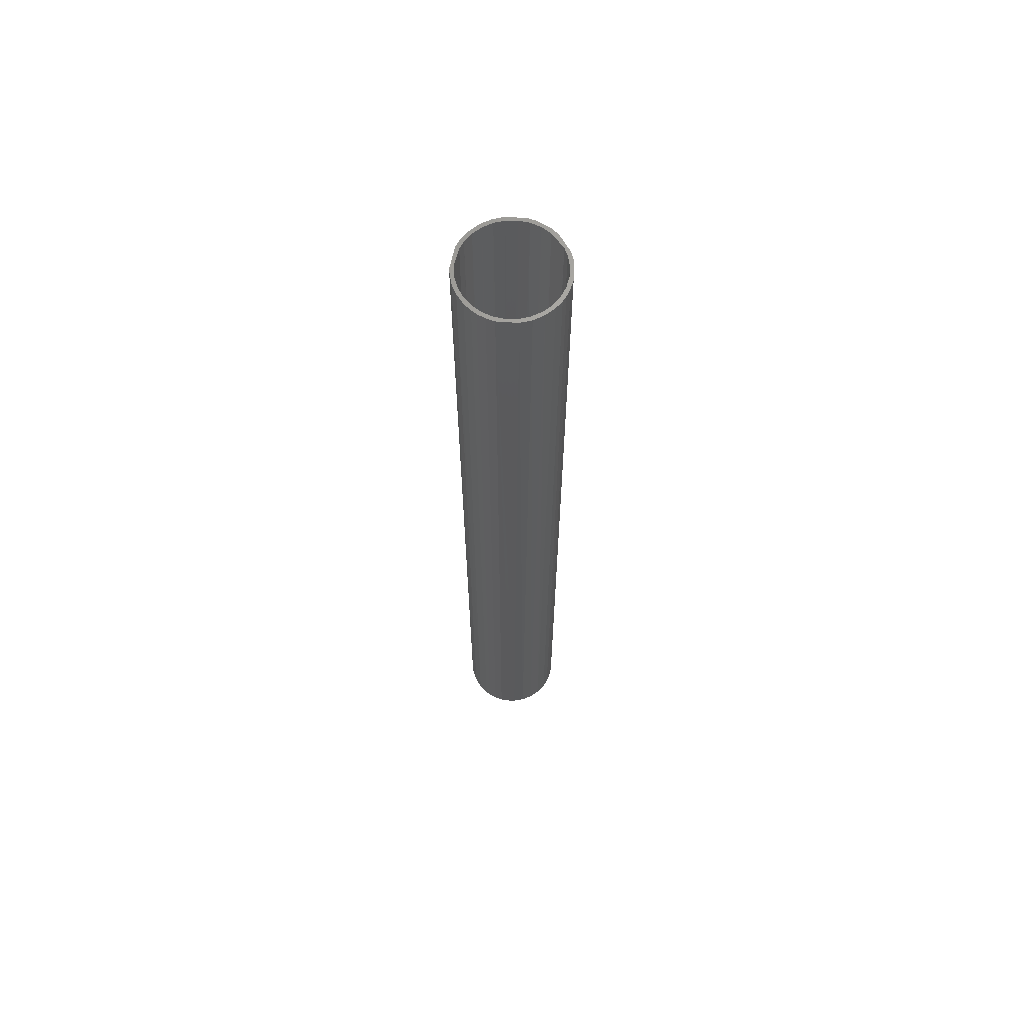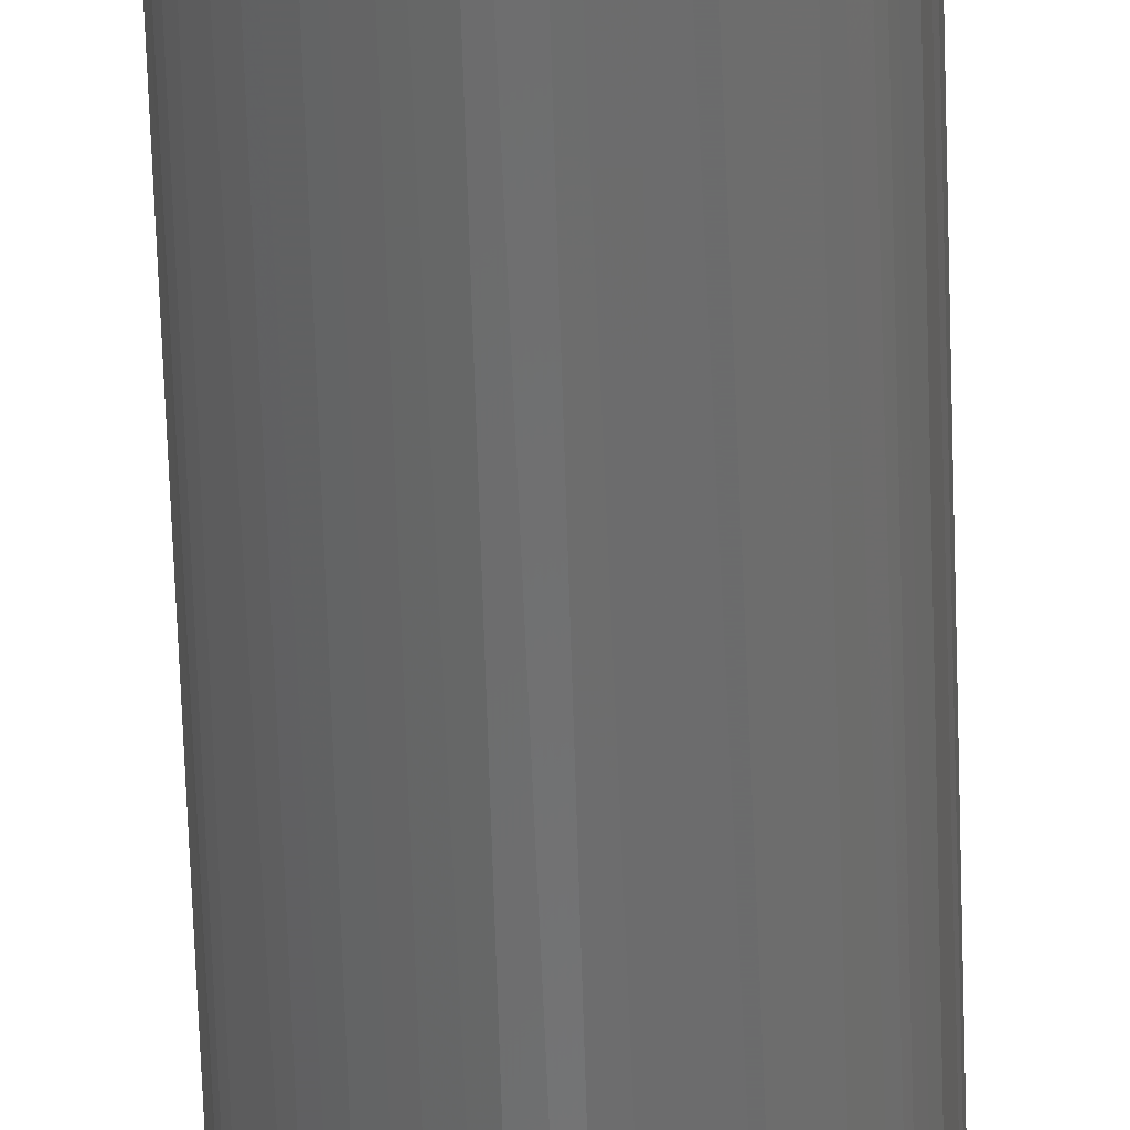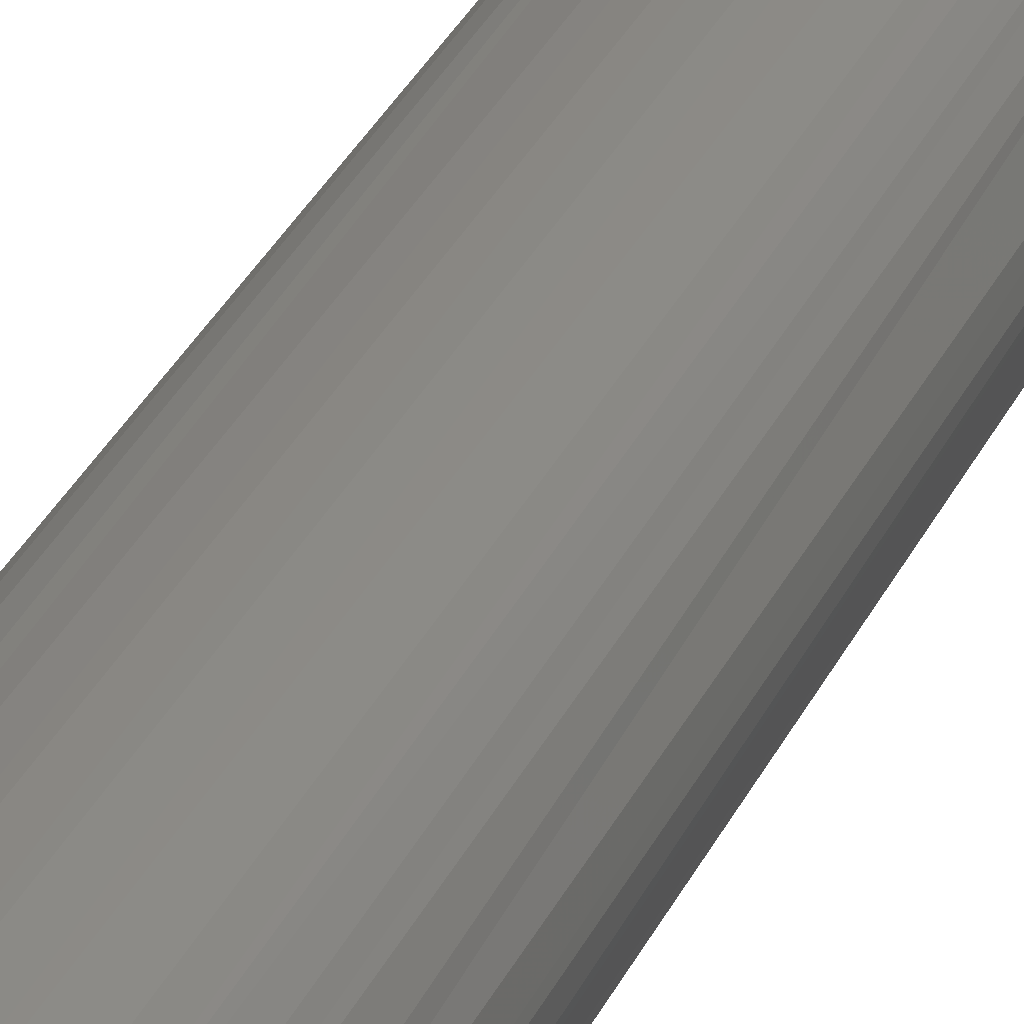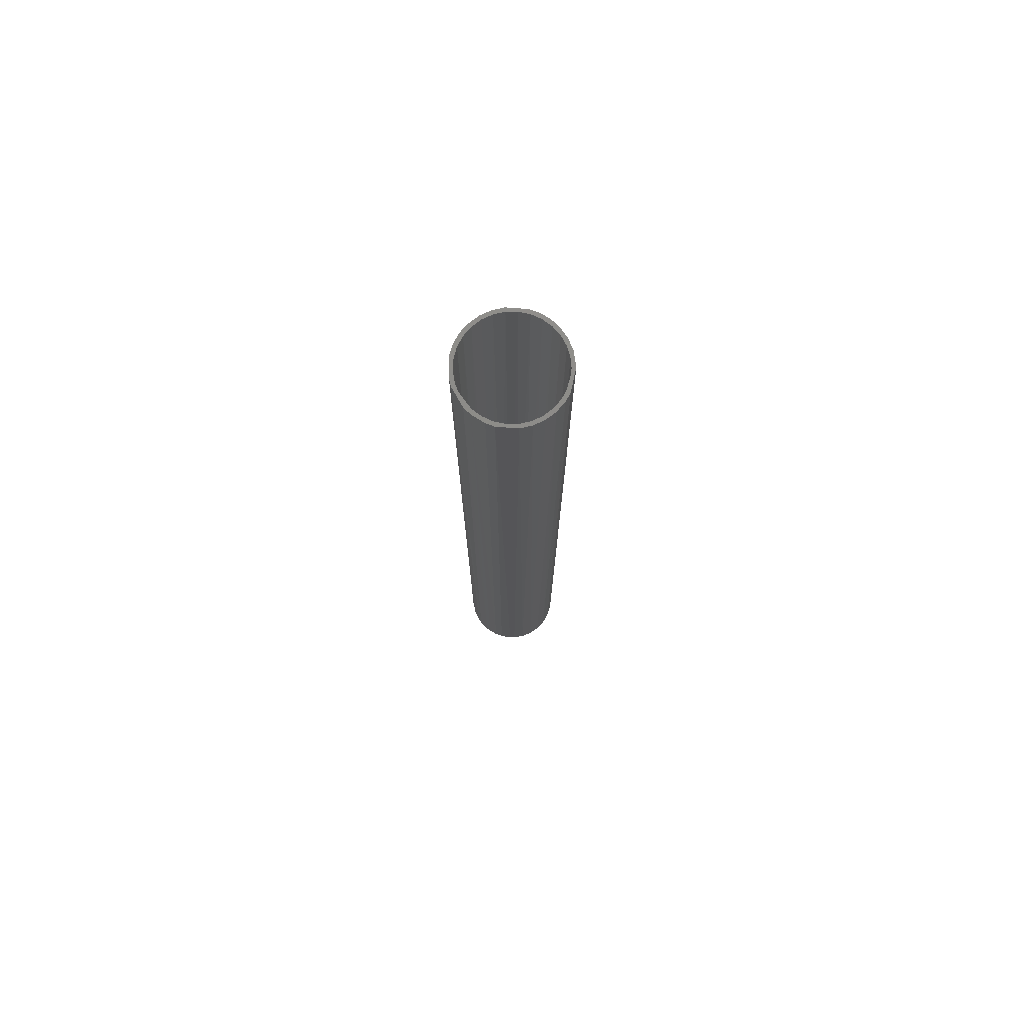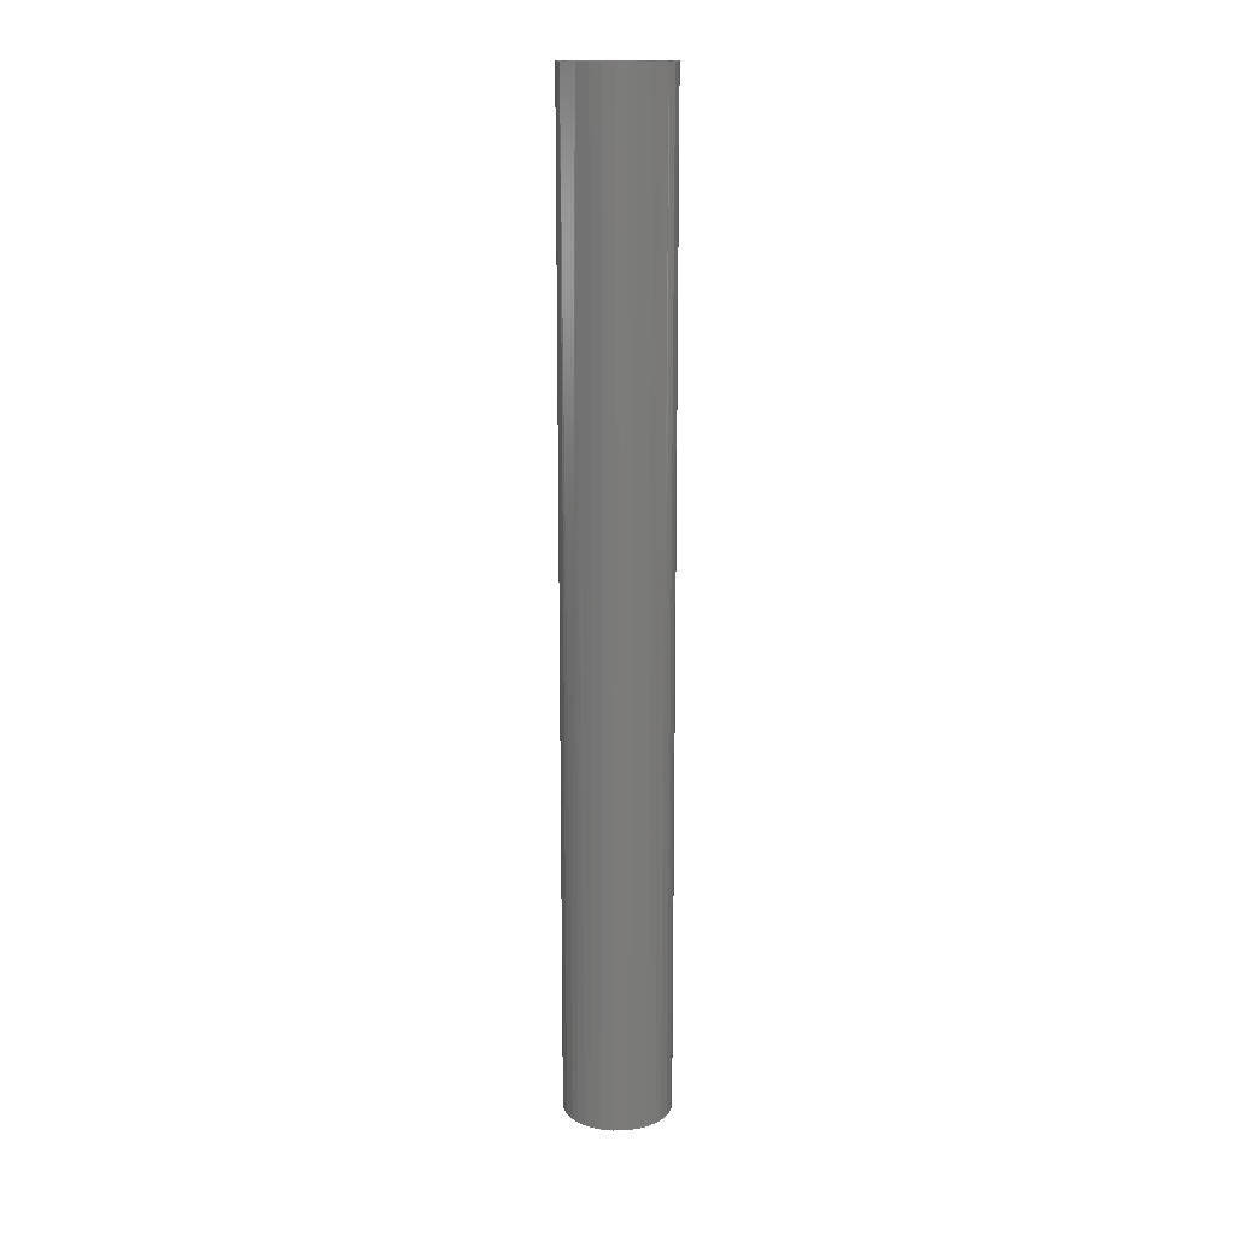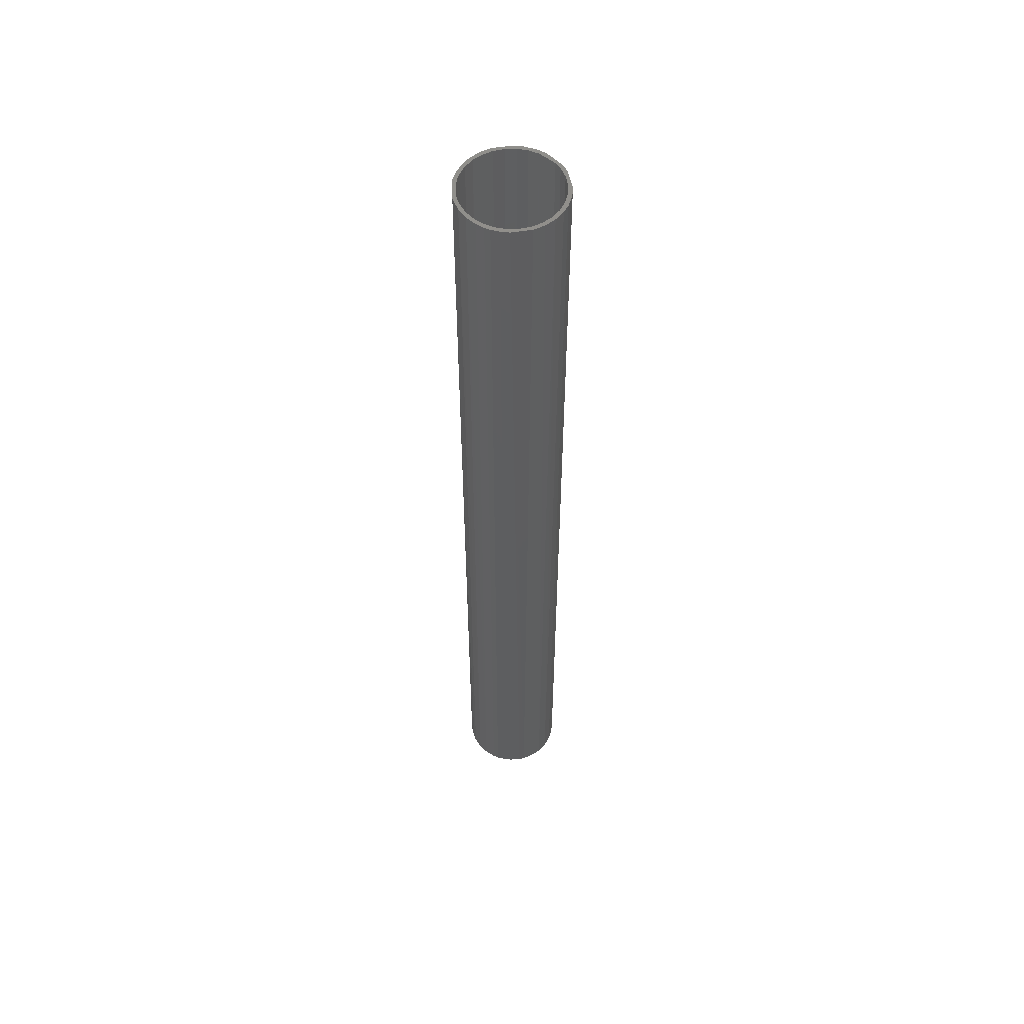
<metadata>
{"format":"stl","ext":"stl","renderer":"f3d","projection":"perspective","resolution":1024,"background":"white","views":[{"elev":65.3,"azim":161.0,"up":"+Z"},{"elev":-58.2,"azim":-178.2,"up":"+Y"},{"elev":23.9,"azim":-163.0,"up":"+Y"},{"elev":75.9,"azim":-18.9,"up":"+Z"},{"elev":15.4,"azim":113.2,"up":"+Z"},{"elev":55.0,"azim":147.5,"up":"+Z"}]}
</metadata>
<code>
# stl→obj: 124 verts, 244 faces
v 0.01854 0.01957 0.005907
v 0.02505 -0.009979 0.005907
v 0.01515 0.02235 0.005907
v 0.007223 0.02602 0.005907
v 0.009994 0.02508 0.005907
v 0.02559 0.008621 0.005907
v 0.02684 0.002919 0.005907
v 0.02313 0.01392 0.005907
v 0.0215 0.01634 0.005907
v 0.02637 -0.005804 0.005907
v 0.02684 -0.002919 0.005907
v 0.02313 -0.01392 0.005907
v -0.004368 0.02664 0.005907
v 0.0196 -0.01857 0.005907
v 0.009994 -0.02508 0.005907
v 0.01515 -0.02235 0.005907
v 0.004368 -0.02664 0.005907
v 0.001462 0.02696 0.005907
v -0.009994 0.02508 0.005907
v -0.027 0 0.005907
v -0.01515 0.02235 0.005907
v -0.02559 0.008621 0.005907
v -0.02313 0.01392 0.005907
v -0.02637 0.005804 0.005907
v -0.0215 0.01634 0.005907
v -0.01854 0.01957 0.005907
v -0.009994 -0.02508 0.005907
v -0.007223 -0.02602 0.005907
v -0.01515 -0.02235 0.005907
v -0.001462 -0.02696 0.005907
v -0.02313 -0.01392 0.005907
v -0.02559 -0.008621 0.005907
v -0.02637 -0.005804 0.005907
v -0.01854 -0.01957 0.005907
v -0.0215 -0.01634 0.005907
v -0.02485 0.002703 0.01091
v -0.02269 -0.0105 0.01091
v -0.0199 -0.01513 0.01091
v -0.02369 -0.007983 0.01091
v -0.02485 -0.002703 0.01091
v -0.01619 -0.01905 0.01091
v 0.0199 0.01513 0.01091
v 0.01619 0.01905 0.01091
v -0.01171 -0.02209 0.01091
v -0.001353 -0.02496 0.01091
v -0.006688 -0.02409 0.01091
v -0.01403 0.02069 0.01091
v -0.01815 0.01719 0.01091
v -0.02142 0.01289 0.01091
v -0.02369 0.007983 0.01091
v 0.001353 0.02496 0.01091
v -0.004045 0.02467 0.01091
v -0.009253 0.02322 0.01091
v 0.01619 -0.01905 0.01091
v 0.01403 -0.02069 0.01091
v 0.009253 -0.02322 0.01091
v 0.004045 -0.02467 0.01091
v 0.02142 -0.01289 0.01091
v 0.02269 -0.0105 0.01091
v 0.01903 -0.01616 0.01091
v 0.02405 -0.006678 0.01091
v 0.02485 -0.002703 0.01091
v 0.02485 0.002703 0.01091
v 0.02442 0.005374 0.01091
v 0.02269 0.0105 0.01091
v 0.006688 0.02409 0.01091
v 0.01171 0.02209 0.01091
v 0.005796 -0.02633 0.5049
v 0.01132 -0.02447 0.5049
v -0.01132 0.02447 0.5049
v -0.01515 0.02235 0.5049
v -0.02313 -0.01392 0.5049
v 0.02559 -0.008621 0.5049
v -0.01515 -0.02235 0.5049
v 0.01515 0.02235 0.5049
v 0.02661 0.004362 0.5049
v -0.02055 0.01745 0.5049
v 0.01854 0.01957 0.5049
v 0.02692 -0.00146 0.5049
v -0.02313 0.01392 0.5049
v 0.02505 0.009979 0.5049
v 0.0196 -0.01857 0.5049
v -0.005796 0.02633 0.5049
v -3.035e-17 0.02696 0.5049
v 0 -0.02696 0.5049
v 0.0215 0.01634 0.5049
v -0.02661 0.004362 0.5049
v -0.027 0 0.5049
v -0.02505 -0.009979 0.5049
v 0.005796 0.02633 0.5049
v 0.01632 -0.02146 0.5049
v -0.01854 -0.01957 0.5049
v -0.005796 -0.02633 0.5049
v 0.005366 -0.02438 0.5049
v -0.02493 0.001351 0.5049
v 0 -0.02496 0.5049
v -0.02485 -0.002703 0.5049
v -0.005366 -0.02438 0.5049
v -0.01048 -0.02266 0.5049
v -0.01511 -0.01987 0.5049
v 0.01048 -0.02266 0.5049
v 0.01511 0.01987 0.5049
v -0.02206 0.01169 0.5049
v 0 0.02496 0.5049
v 0.01048 0.02266 0.5049
v 0.005366 0.02438 0.5049
v 0.02405 0.006678 0.5049
v 0.01815 -0.01719 0.5049
v 0.01903 0.01616 0.5049
v -0.005366 0.02438 0.5049
v -0.01048 0.02266 0.5049
v -0.01511 0.01987 0.5049
v 0.02493 0.001351 0.5049
v -0.01903 0.01616 0.5049
v 0.02206 0.01169 0.5049
v -0.02206 -0.01169 0.5049
v 0.02463 -0.004039 0.5049
v 0.02269 -0.0105 0.5049
v -0.01903 -0.01616 0.5049
v 0.01511 -0.01987 0.5049
v -0.02405 0.006678 0.5049
v 0.02369 -0.007983 0.5049
v 0.02313 0.01392 0.5049
v -0.01748 0.02058 0.5049
f 1 2 3
f 4 5 2
f 5 3 2
f 6 7 8
f 9 8 2
f 2 8 10
f 11 8 7
f 10 8 11
f 1 9 2
f 12 13 2
f 14 13 12
f 15 13 16
f 17 13 15
f 4 2 18
f 19 20 21
f 22 23 24
f 20 24 23
f 23 25 20
f 20 25 26
f 13 20 19
f 26 21 20
f 27 13 28
f 29 13 27
f 14 16 13
f 18 2 13
f 28 13 30
f 30 13 17
f 31 32 13
f 33 20 13
f 29 34 13
f 34 35 13
f 35 31 13
f 33 13 32
f 36 37 38
f 36 39 37
f 36 40 39
f 38 41 42
f 42 43 38
f 41 44 42
f 45 42 46
f 44 46 42
f 47 48 38
f 48 49 38
f 49 50 38
f 36 38 50
f 51 52 38
f 47 38 53
f 53 38 52
f 54 42 55
f 55 42 56
f 56 42 57
f 58 59 42
f 45 57 42
f 60 42 54
f 60 58 42
f 59 61 42
f 61 62 42
f 63 42 62
f 63 64 42
f 65 42 64
f 51 38 66
f 66 38 67
f 67 38 43
f 68 17 15
f 69 15 16
f 21 70 19
f 26 71 21
f 35 34 72
f 2 10 73
f 2 73 12
f 74 27 28
f 74 29 27
f 75 5 4
f 6 76 7
f 77 26 25
f 73 10 11
f 1 78 9
f 7 79 11
f 22 80 23
f 6 8 81
f 12 82 14
f 83 13 19
f 1 3 78
f 3 5 75
f 18 13 84
f 30 17 85
f 9 86 8
f 24 20 87
f 88 20 33
f 31 89 32
f 31 35 72
f 4 18 90
f 80 22 24
f 88 33 32
f 14 91 16
f 77 25 23
f 92 34 29
f 93 28 30
f 94 56 57
f 36 95 40
f 45 96 57
f 40 97 39
f 45 46 98
f 46 44 99
f 100 44 41
f 56 101 55
f 67 43 102
f 49 103 50
f 104 52 51
f 66 67 105
f 51 66 106
f 107 65 64
f 108 58 60
f 43 42 109
f 52 110 53
f 47 53 111
f 48 47 112
f 113 64 63
f 48 114 49
f 113 63 62
f 65 115 42
f 37 116 38
f 61 117 62
f 118 61 59
f 59 58 118
f 119 41 38
f 54 120 60
f 121 36 50
f 120 54 55
f 97 37 39
f 68 15 69
f 96 94 57
f 101 56 94
f 122 61 118
f 16 91 69
f 108 118 58
f 122 117 61
f 11 79 73
f 73 82 12
f 117 113 62
f 79 7 76
f 76 6 81
f 81 8 123
f 123 8 86
f 84 90 18
f 105 106 66
f 107 115 65
f 109 42 115
f 86 9 78
f 75 78 3
f 90 75 4
f 102 43 109
f 113 107 64
f 104 51 106
f 72 89 31
f 72 34 92
f 102 105 67
f 88 32 89
f 97 40 95
f 96 45 98
f 74 92 29
f 28 93 74
f 85 93 30
f 46 99 98
f 119 100 41
f 44 100 99
f 80 24 87
f 82 91 14
f 95 36 121
f 108 60 120
f 19 70 83
f 23 80 77
f 110 111 53
f 26 77 124
f 114 48 112
f 103 49 114
f 85 17 68
f 50 103 121
f 55 101 120
f 87 20 88
f 104 110 52
f 97 116 37
f 116 119 38
f 47 111 112
f 71 26 124
f 70 21 71
f 84 13 83
f 88 97 95
f 88 89 97
f 72 116 89
f 97 89 116
f 92 119 72
f 116 72 119
f 74 100 92
f 93 99 74
f 119 92 100
f 85 98 93
f 100 74 99
f 96 98 85
f 99 93 98
f 71 124 112
f 77 114 124
f 112 124 114
f 80 114 77
f 114 80 103
f 80 87 121
f 88 95 87
f 103 80 121
f 121 87 95
f 84 110 104
f 84 83 110
f 71 111 70
f 70 110 83
f 110 70 111
f 111 71 112
f 85 94 96
f 85 68 94
f 69 94 68
f 91 101 69
f 82 108 91
f 105 90 106
f 104 106 84
f 102 75 105
f 84 106 90
f 75 90 105
f 75 102 78
f 78 102 109
f 107 81 115
f 115 123 109
f 78 109 86
f 86 109 123
f 113 76 107
f 123 115 81
f 81 107 76
f 117 79 113
f 76 113 79
f 122 73 117
f 118 73 122
f 79 117 73
f 73 118 82
f 120 91 108
f 101 91 120
f 108 82 118
f 94 69 101

</code>
